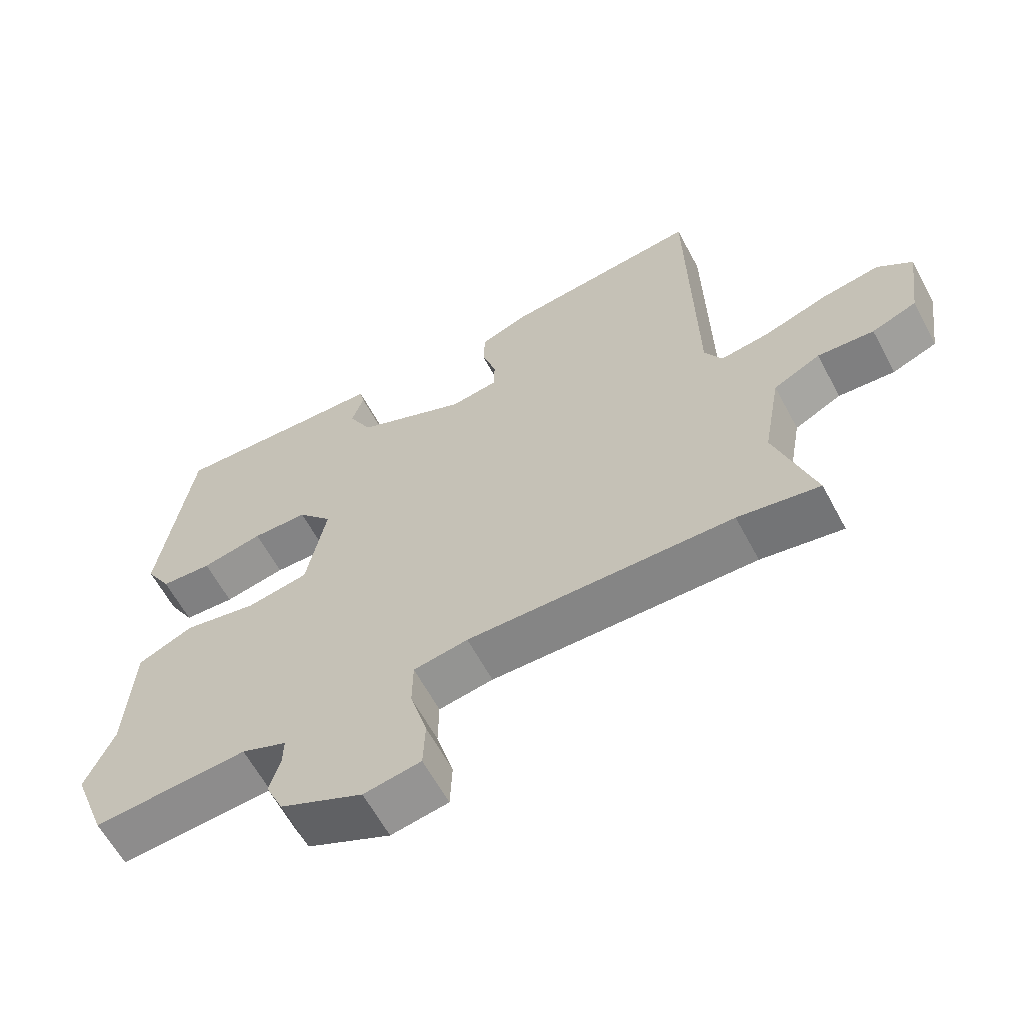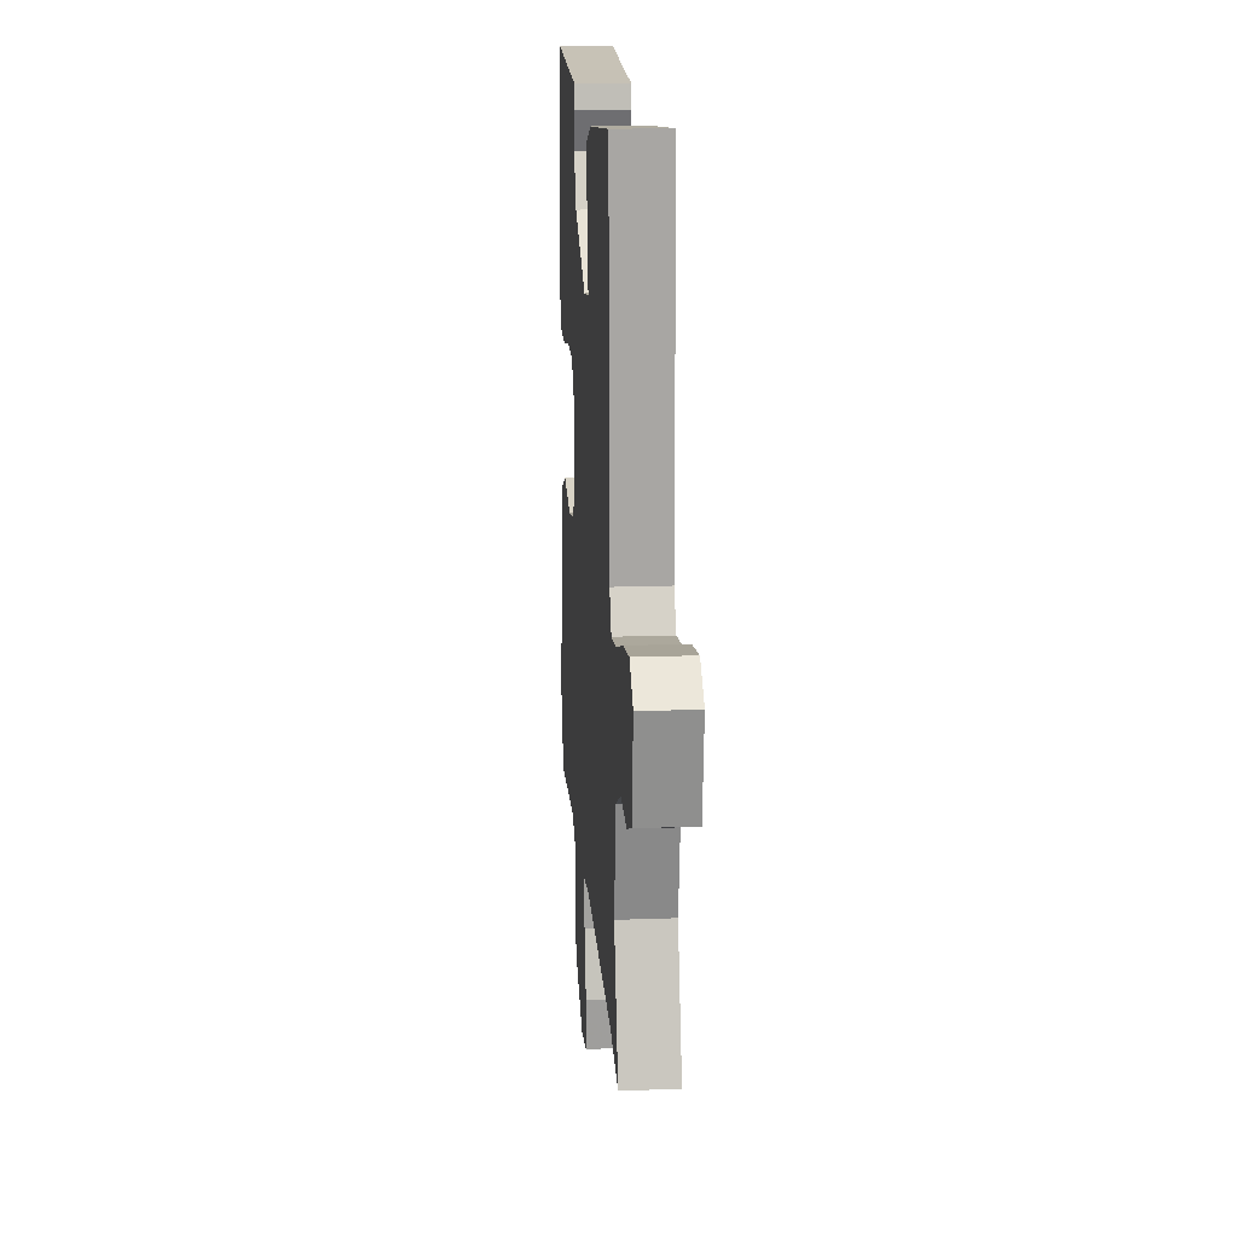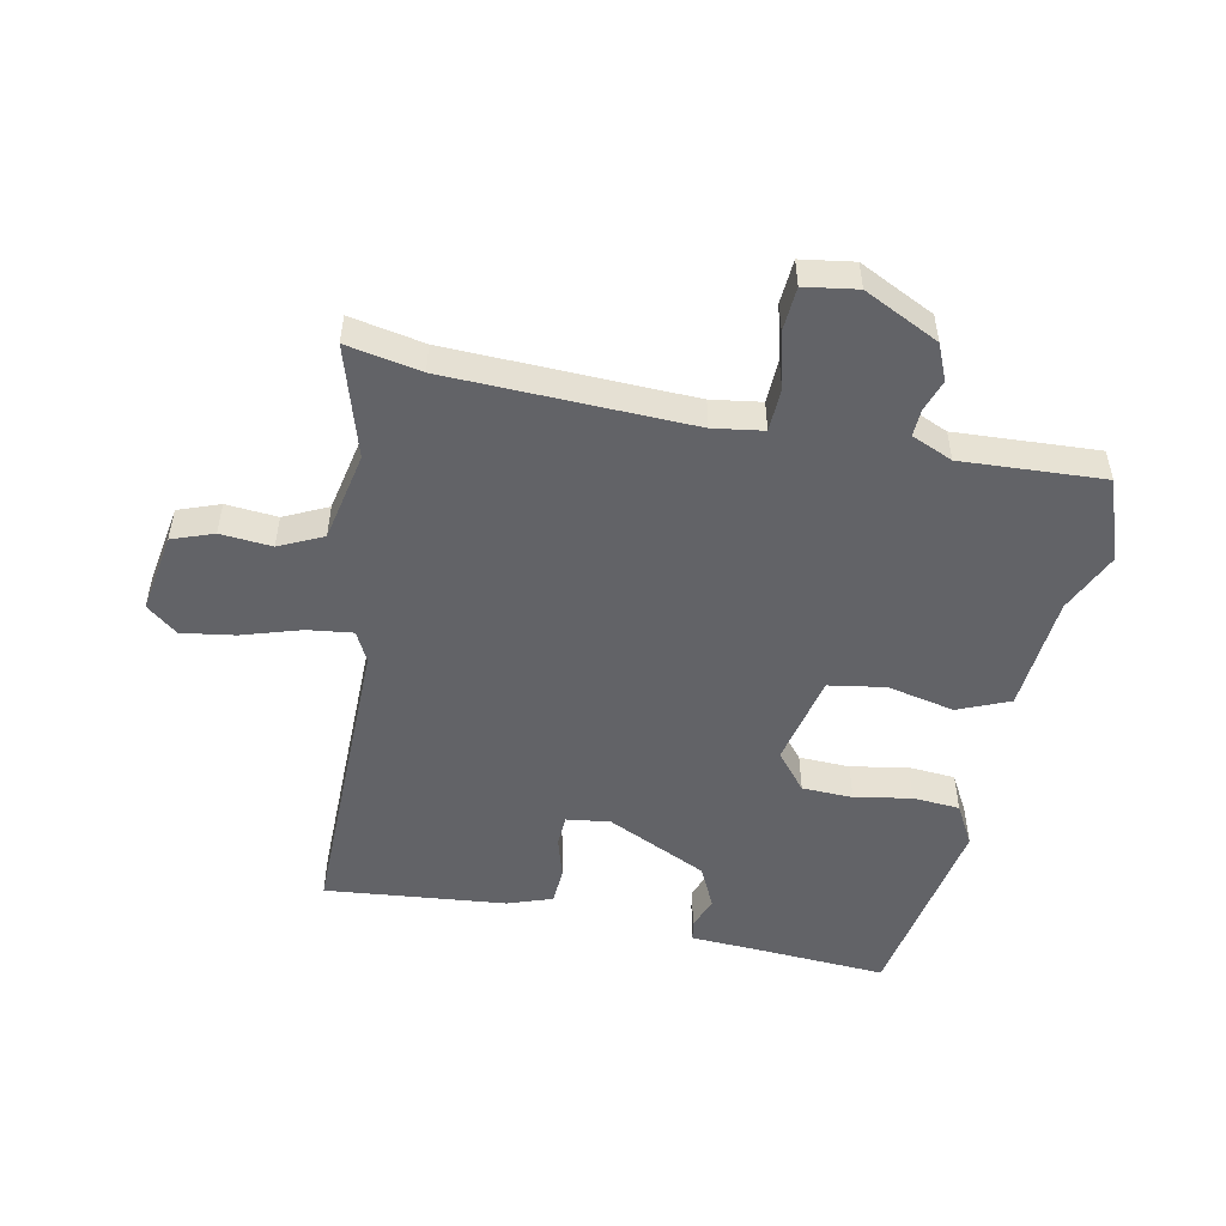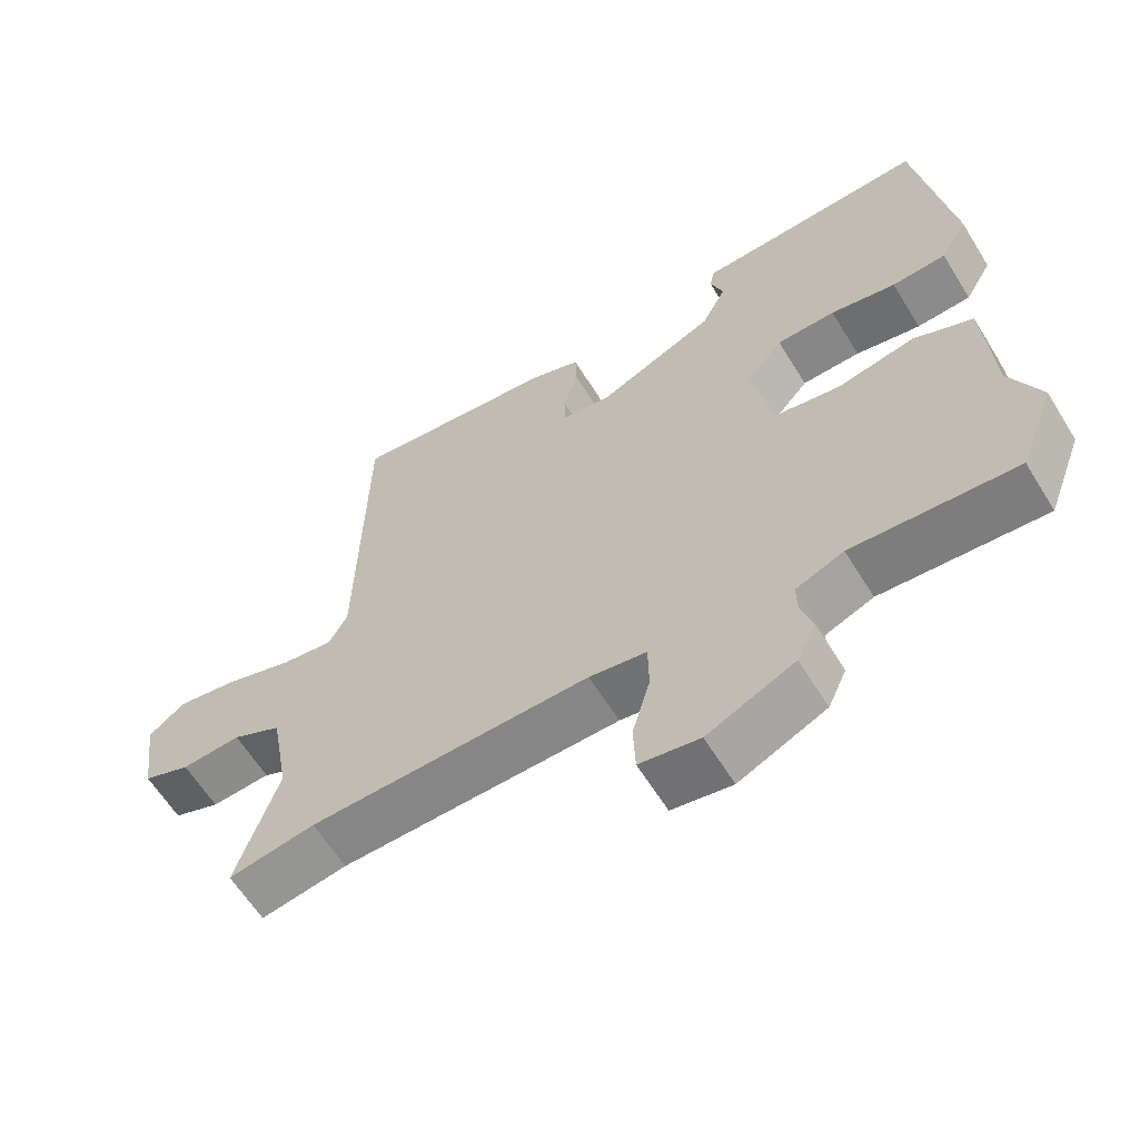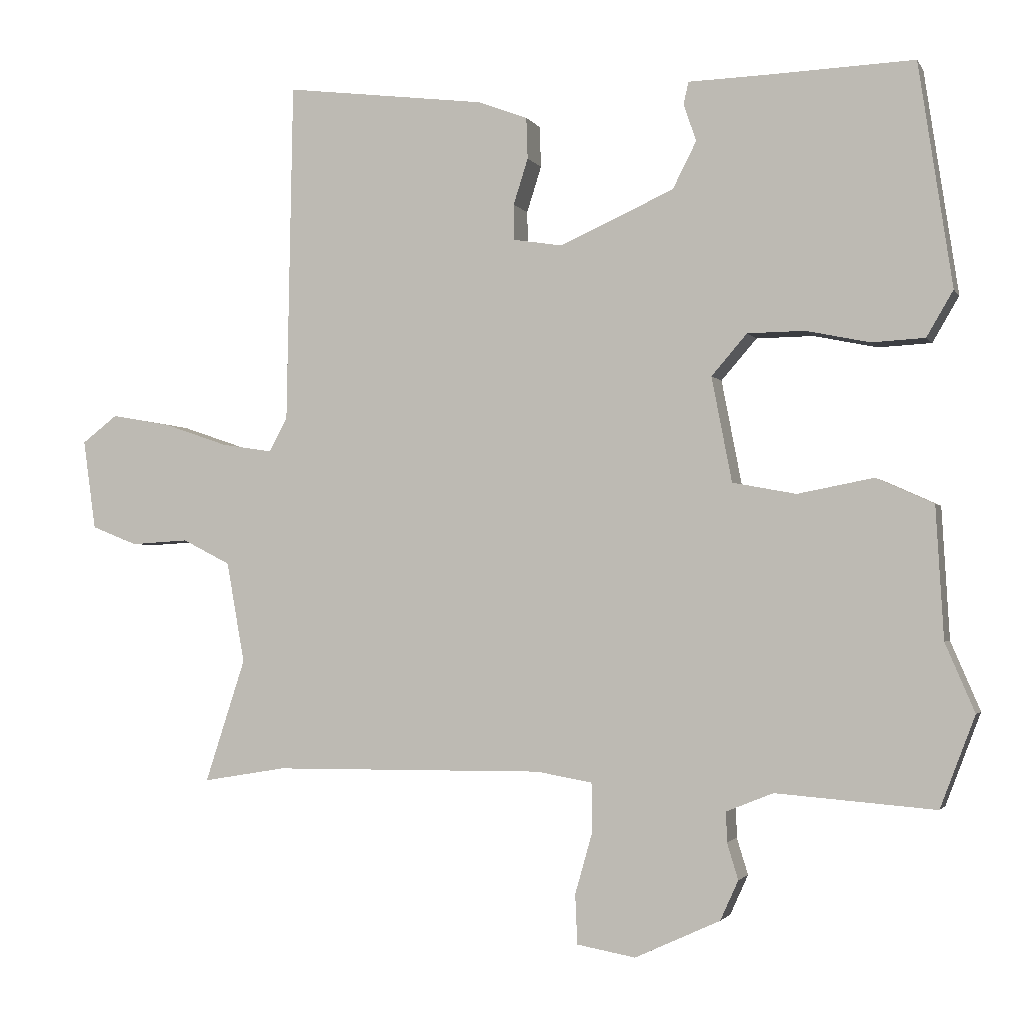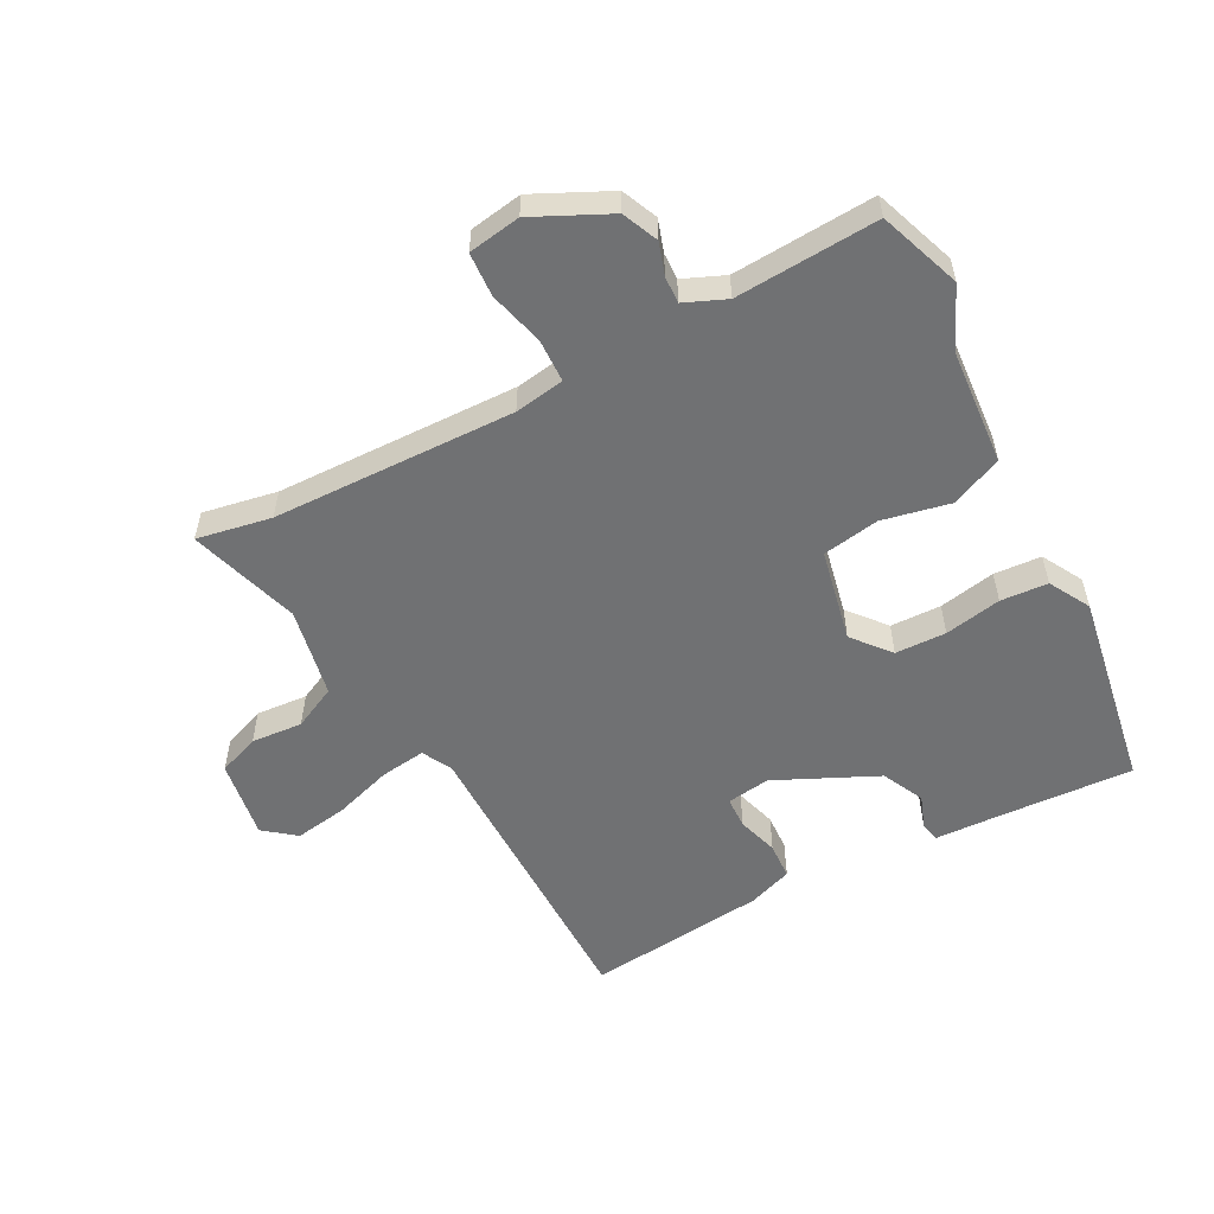
<metadata>
{"format":"obj","ext":"obj","renderer":"f3d","projection":"perspective","resolution":1024,"background":"white","views":[{"elev":-61.9,"azim":28.1,"up":"+Z"},{"elev":17.1,"azim":85.8,"up":"+Z"},{"elev":-51.0,"azim":167.1,"up":"+Y"},{"elev":-62.0,"azim":-148.3,"up":"+Z"},{"elev":-2.1,"azim":-163.4,"up":"+Z"},{"elev":-55.1,"azim":-153.1,"up":"+Y"}]}
</metadata>
<code>
v 0.459 0.07 0.51
v 0.468 0.07 0.02
v 0.494 0.07 -0.028
v 0.567 0.07 -0.017
v 0.661 0.07 0.015
v 0.746 0.07 0.03
v 0.797 0.07 -0.009
v 0.779 0.07 -0.138
v 0.713 0.07 -0.164
v 0.63 0.07 -0.159
v 0.561 0.07 -0.194
v 0.535 0.07 -0.339
v 0.593 0.07 -0.516
v 0.473 0.07 -0.496
v 0.082 0.07 -0.493
v 0.002 0.07 -0.507
v 0.001 0.07 -0.577
v 0.026 0.07 -0.665
v 0.023 0.07 -0.736
v -0.061 0.07 -0.751
v -0.183 0.07 -0.695
v -0.209 0.07 -0.638
v -0.193 0.07 -0.586
v -0.192 0.07 -0.543
v -0.259 0.07 -0.516
v -0.487 0.07 -0.534
v -0.537 0.07 -0.403
v -0.495 0.07 -0.305
v -0.484 0.07 -0.117
v -0.402 0.07 -0.08
v -0.293 0.07 -0.101
v -0.202 0.07 -0.084
v -0.173 0.07 0.066
v -0.224 0.07 0.125
v -0.306 0.07 0.126
v -0.397 0.07 0.107
v -0.473 0.07 0.111
v -0.511 0.07 0.176
v -0.463 0.07 0.496
v -0.252 0.07 0.488
v -0.141 0.07 0.485
v -0.134 0.07 0.453
v -0.152 0.07 0.4
v -0.118 0.07 0.333
v 0.046 0.07 0.26
v 0.116 0.07 0.271
v 0.117 0.07 0.322
v 0.096 0.07 0.388
v 0.098 0.07 0.447
v 0.169 0.07 0.474
v 0.459 0 0.51
v 0.468 0 0.02
v 0.494 0 -0.028
v 0.567 0 -0.017
v 0.661 0 0.015
v 0.746 0 0.03
v 0.797 0 -0.009
v 0.779 0 -0.138
v 0.713 0 -0.164
v 0.63 0 -0.159
v 0.561 0 -0.194
v 0.535 0 -0.339
v 0.593 0 -0.516
v 0.473 0 -0.496
v 0.082 0 -0.493
v 0.002 0 -0.507
v 0.001 0 -0.577
v 0.026 0 -0.665
v 0.023 0 -0.736
v -0.061 0 -0.751
v -0.183 0 -0.695
v -0.209 0 -0.638
v -0.193 0 -0.586
v -0.192 0 -0.543
v -0.259 0 -0.516
v -0.487 0 -0.534
v -0.537 0 -0.403
v -0.495 0 -0.305
v -0.484 0 -0.117
v -0.402 0 -0.08
v -0.293 0 -0.101
v -0.202 0 -0.084
v -0.173 0 0.066
v -0.224 0 0.125
v -0.306 0 0.126
v -0.397 0 0.107
v -0.473 0 0.111
v -0.511 0 0.176
v -0.463 0 0.496
v -0.252 0 0.488
v -0.141 0 0.485
v -0.134 0 0.453
v -0.152 0 0.4
v -0.118 0 0.333
v 0.046 0 0.26
v 0.116 0 0.271
v 0.117 0 0.322
v 0.096 0 0.388
v 0.098 0 0.447
v 0.169 0 0.474
f 50 1 2
f 49 50 2
f 48 49 2
f 47 48 2
f 46 47 2 3
f 45 46 3
f 44 45 3
f 40 41 42 43
f 40 43 44
f 39 40 44
f 38 39 44
f 37 38 44
f 36 37 44
f 35 36 44
f 34 35 44
f 33 34 44 3
f 28 29 30 31
f 28 31 32
f 27 28 32
f 26 27 32
f 25 26 32
f 32 33 3
f 25 32 3
f 24 25 3
f 21 22 23
f 20 21 23
f 19 20 23
f 18 19 23
f 17 18 23
f 16 17 23 24
f 12 13 14
f 11 12 14 15
f 8 9 10
f 7 8 10
f 6 7 10
f 5 6 10
f 4 5 10
f 4 10 11
f 3 4 11
f 24 3 11
f 16 24 11
f 11 15 16
f 52 51 100
f 52 100 99
f 52 99 98
f 52 98 97
f 53 52 97 96
f 53 96 95
f 53 95 94
f 93 92 91 90
f 94 93 90
f 94 90 89
f 94 89 88
f 94 88 87
f 94 87 86
f 94 86 85
f 94 85 84
f 53 94 84 83
f 81 80 79 78
f 82 81 78
f 82 78 77
f 82 77 76
f 82 76 75
f 53 83 82
f 53 82 75
f 53 75 74
f 73 72 71
f 73 71 70
f 73 70 69
f 73 69 68
f 73 68 67
f 74 73 67 66
f 64 63 62
f 65 64 62 61
f 60 59 58
f 60 58 57
f 60 57 56
f 60 56 55
f 60 55 54
f 61 60 54
f 61 54 53
f 61 53 74
f 61 74 66
f 66 65 61
f 1 51 52 2
f 2 52 53 3
f 3 53 54 4
f 4 54 55 5
f 5 55 56 6
f 6 56 57 7
f 7 57 58 8
f 8 58 59 9
f 9 59 60 10
f 10 60 61 11
f 11 61 62 12
f 12 62 63 13
f 13 63 64 14
f 14 64 65 15
f 15 65 66 16
f 16 66 67 17
f 17 67 68 18
f 18 68 69 19
f 19 69 70 20
f 20 70 71 21
f 21 71 72 22
f 22 72 73 23
f 23 73 74 24
f 24 74 75 25
f 25 75 76 26
f 26 76 77 27
f 27 77 78 28
f 28 78 79 29
f 29 79 80 30
f 30 80 81 31
f 31 81 82 32
f 32 82 83 33
f 33 83 84 34
f 34 84 85 35
f 35 85 86 36
f 36 86 87 37
f 37 87 88 38
f 38 88 89 39
f 39 89 90 40
f 40 90 91 41
f 41 91 92 42
f 42 92 93 43
f 43 93 94 44
f 44 94 95 45
f 45 95 96 46
f 46 96 97 47
f 47 97 98 48
f 48 98 99 49
f 49 99 100 50
f 50 100 51 1

</code>
